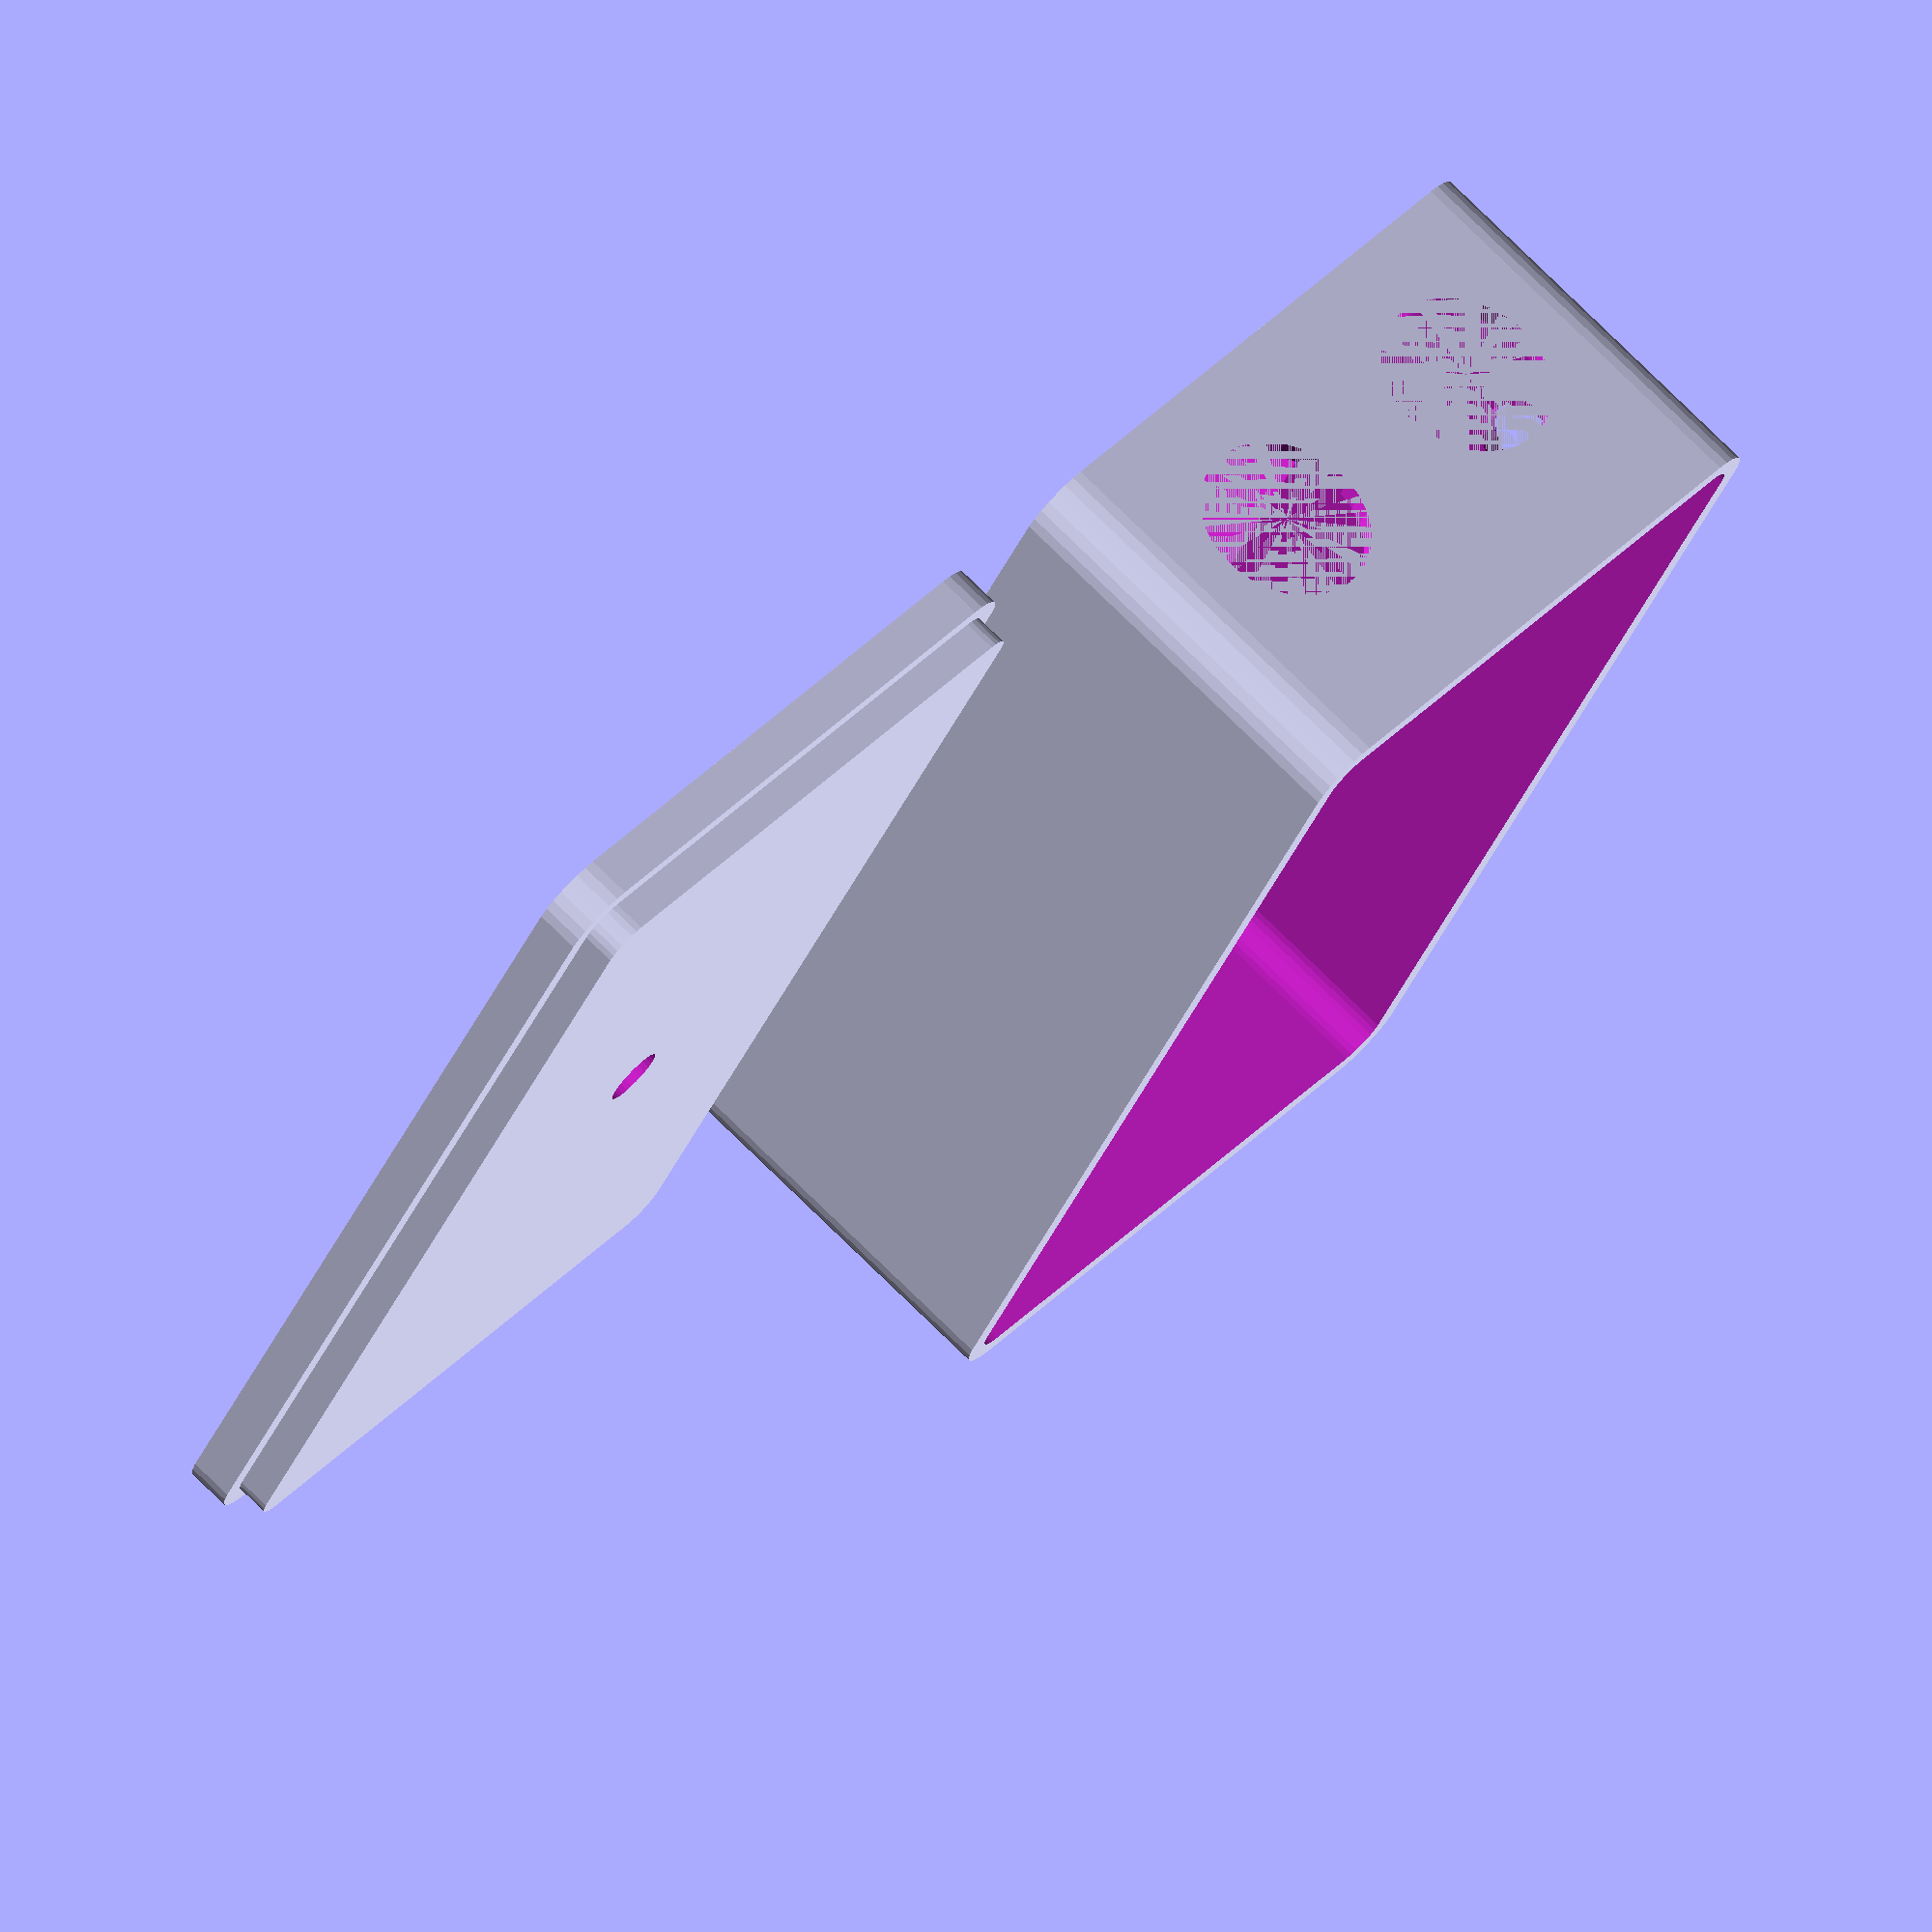
<openscad>
$fn = 30;

box_length = 100 -2;    
box_width = 65 - 4;  
box_height = 40 - 4; 
wall_thickness = 2;  // 0.2 cm

// Corner rounding
outer_radius = 5;
inner_radius = 3;

// Cover parameters
cover_thickness = 4;
lip_height = 3;
lip_clearance = 0.2;

/* Ultrasonic sensor two holes */
sensor_hole_diameter = 16 + 0.3;
sensor_hole_radius = sensor_hole_diameter / 2;
edge_to_edge_gap = 10;  
sensor_hole_spacing = sensor_hole_diameter + edge_to_edge_gap; 
sensor_hole_height = 15; 

// Cover hole parameters
sensor_protrusion_diameter = 5.5; // 5.5mm hole for 4.2×3.5mm rounded rectangle
sensor_protrusion_radius = sensor_protrusion_diameter/2;

// Back strip parameters
sensor_strip_z = 15 - 0.5;       
sensor_strip_height = 5;         
sensor_strip_length = 25.5; 

/* Sound sensor hole */
left_hole_diameter = 9.7 + 0.3;                  
left_hole_radius = left_hole_diameter/2;
left_hole_x = box_length - 21;              // Center horizontally
left_hole_z = box_height - 30 + 9.5 + 4;    // Center vertically

module rounded_rect(x, y, z, r) {
    hull() {
        translate([r, r, 0]) cylinder(r=r, h=z);
        translate([x - r, r, 0]) cylinder(r=r, h=z);
        translate([r, y - r, 0]) cylinder(r=r, h=z);
        translate([x - r, y - r, 0]) cylinder(r=r, h=z);
    }
}

module base() {
    difference() {
        // Outer shell
        rounded_rect(box_length, box_width, box_height, outer_radius);
        
        // Inner cavity
        translate([wall_thickness, wall_thickness, wall_thickness]) 
        rounded_rect(
            box_length - 2*wall_thickness, 
            box_width - 2*wall_thickness, 
            box_height - wall_thickness + 0.1,
            inner_radius
        );
        
        // Top recess
        translate([2*wall_thickness, 2*wall_thickness, box_height - lip_height]) 
        rounded_rect(
            box_length - 4*wall_thickness, 
            box_width - 4*wall_thickness, 
            lip_height + 0.1,
            inner_radius - 1
        );
        
        // Front sensor holes
        translate([box_length, (box_width/2) - (sensor_hole_spacing/2), sensor_hole_height])
        rotate([0, -90, 0])
        cylinder(r=sensor_hole_radius, h=wall_thickness + 0.02);
        
        translate([box_length, (box_width/2) + (sensor_hole_spacing/2), sensor_hole_height])
        rotate([0, -90, 0])
        cylinder(r=sensor_hole_radius, h=wall_thickness + 0.02);
        
        // Back face ventilation strip
        translate([-0.01, (box_width - sensor_strip_length)/2, sensor_strip_z])
        cube([wall_thickness + 0.02, sensor_strip_length, sensor_strip_height]);
        
        translate([left_hole_x, 0.01, left_hole_z])
        rotate([-90, 0, 0])
        cylinder(r=left_hole_radius, h=wall_thickness + 0.02);
    }
}

module cover() {
    difference() {
        union() {
            rounded_rect(box_length, box_width, cover_thickness, outer_radius);
            
            translate([wall_thickness, wall_thickness, -lip_height]) 
            rounded_rect(
                box_length - 2*wall_thickness,
                box_width - 2*wall_thickness,   
                lip_height + 0.2,              
                inner_radius     
            );
        }
        
        translate([
            box_length/2,
            box_width/2,
            -lip_height - 0.01
        ])
        cylinder(
            d = sensor_protrusion_diameter,
            h = cover_thickness + lip_height + 0.1
        );
    }
}

// Visualization
base();
translate([box_length, box_width + 10, cover_thickness]) 
rotate([0, 180, 0]) 
cover();
</openscad>
<views>
elev=283.6 azim=299.5 roll=314.5 proj=o view=wireframe
</views>
